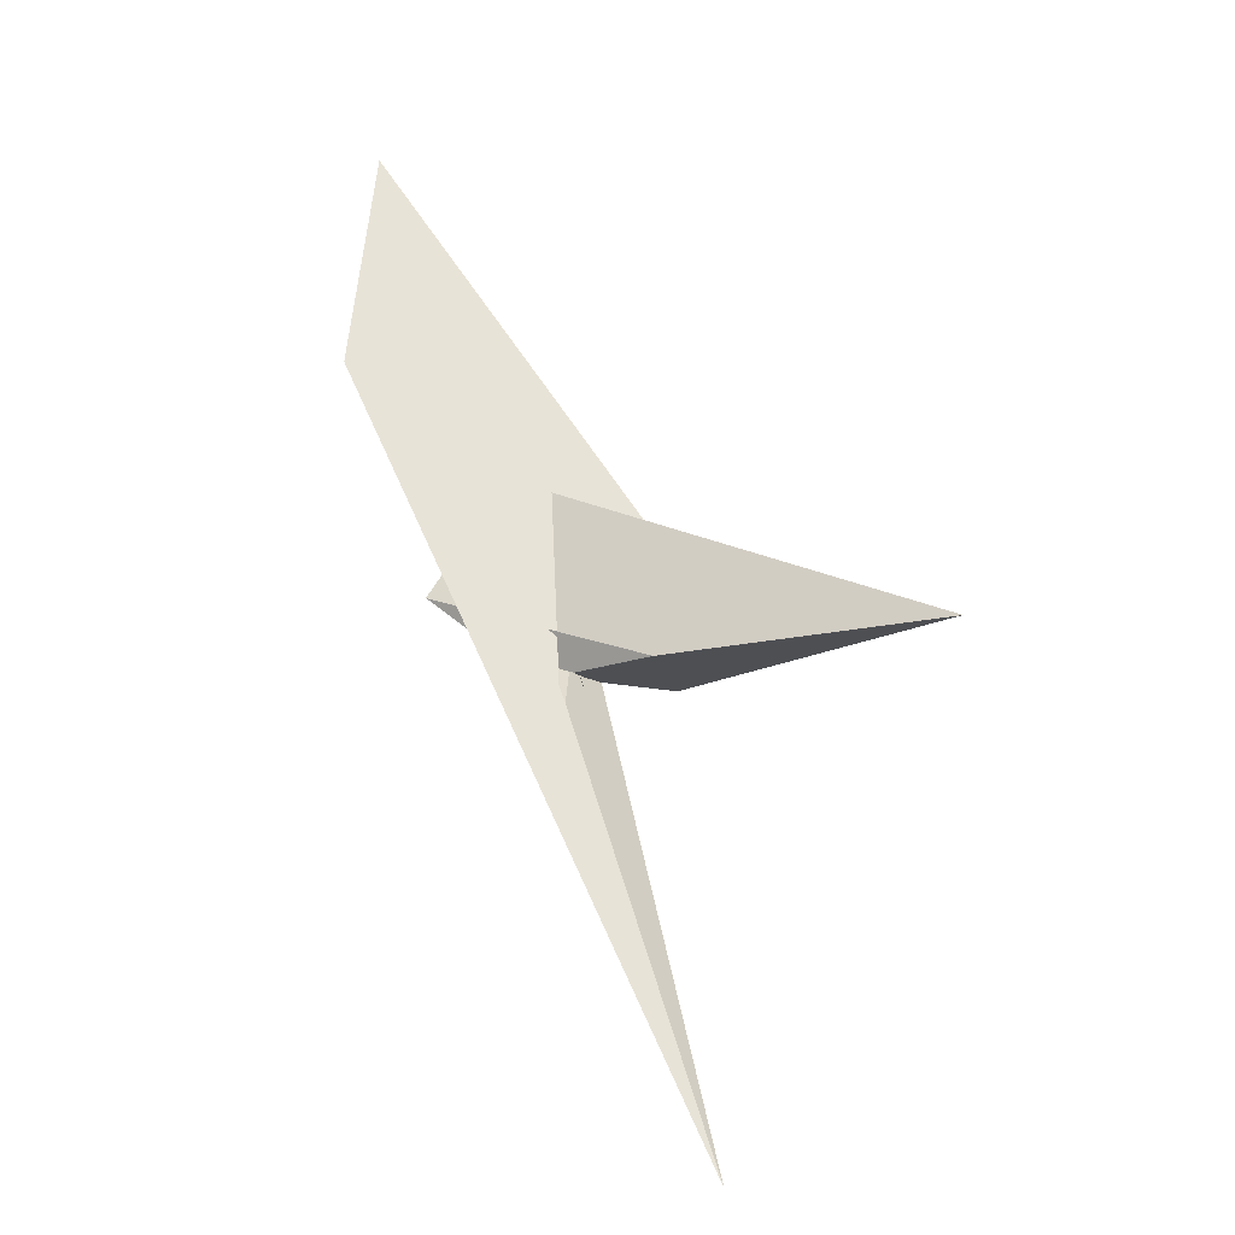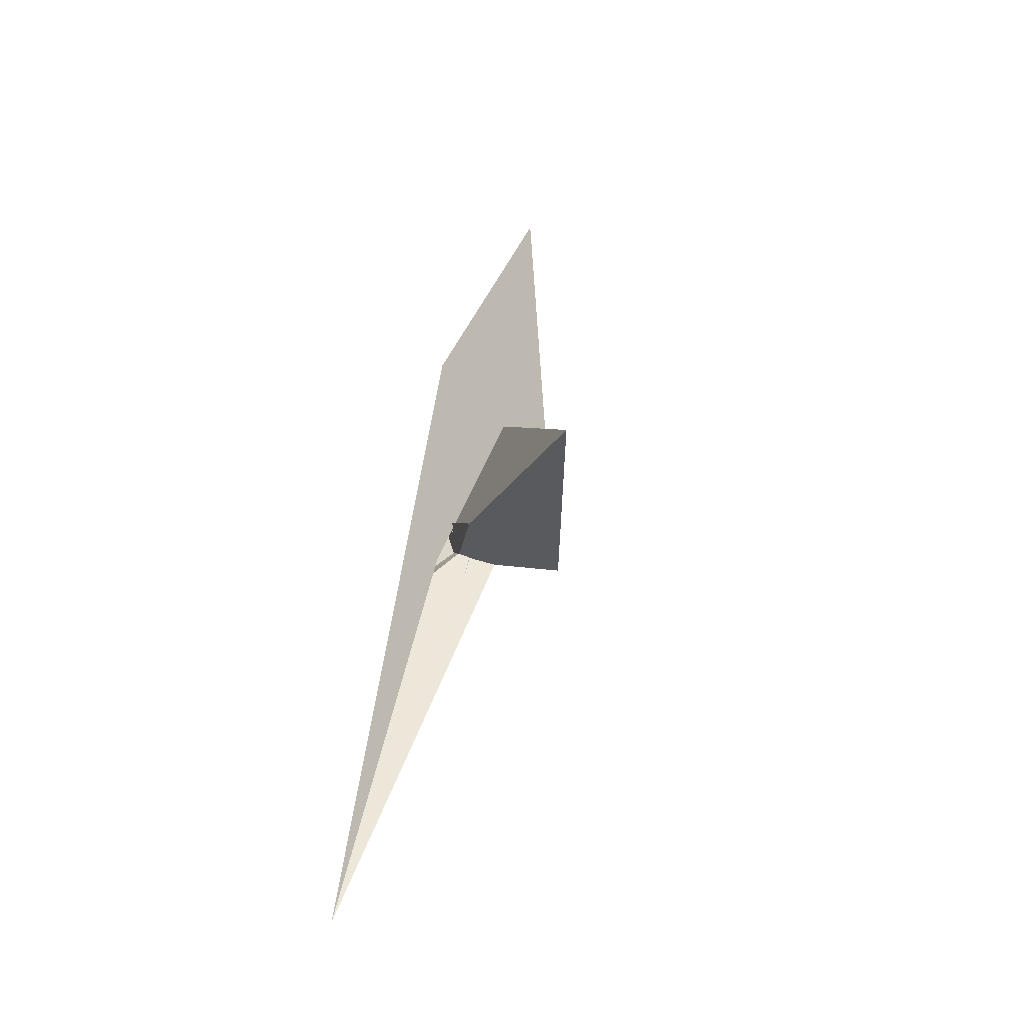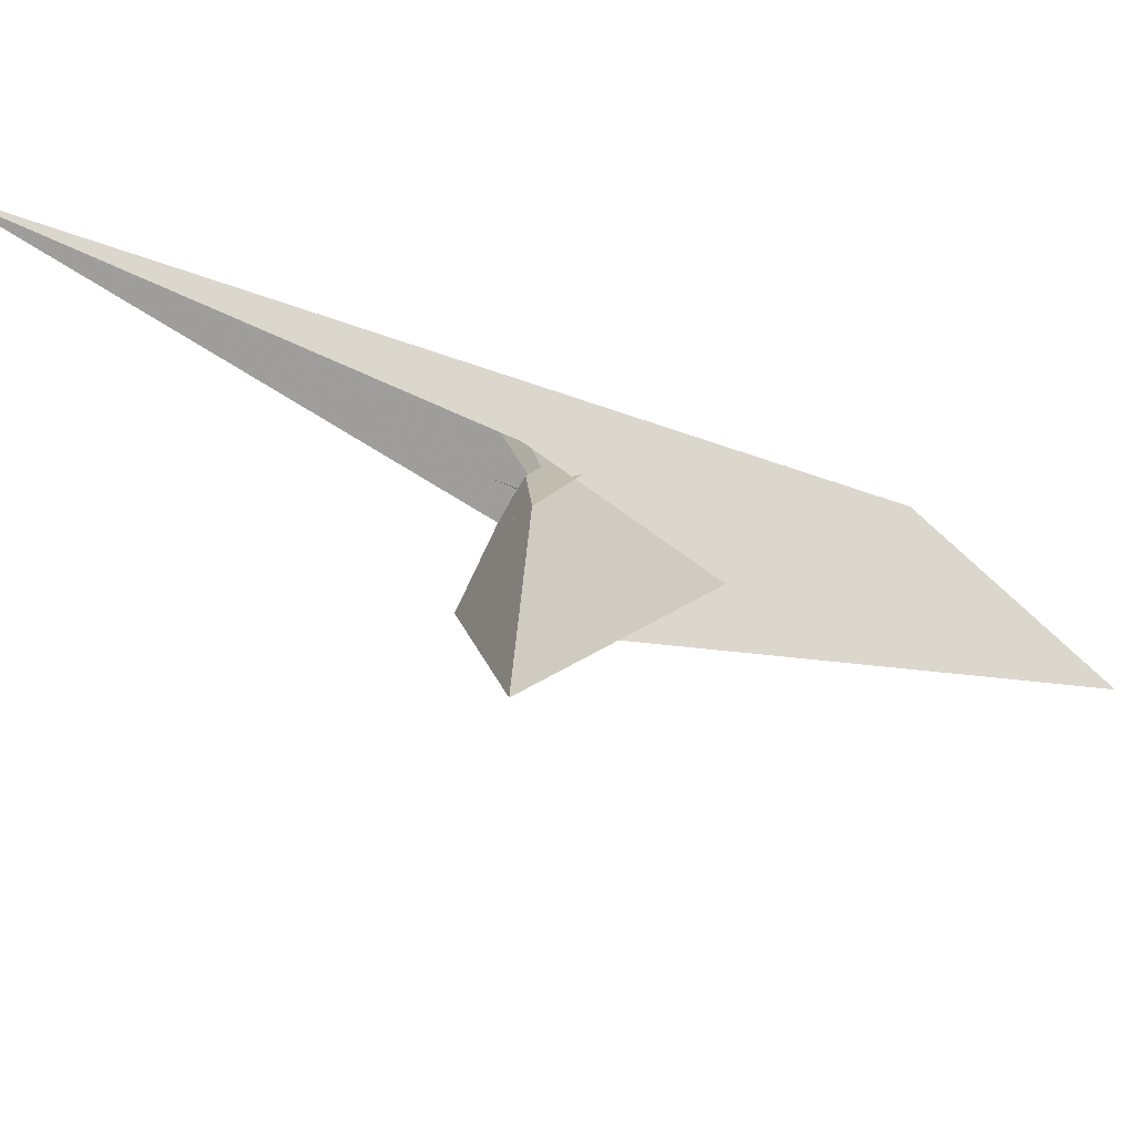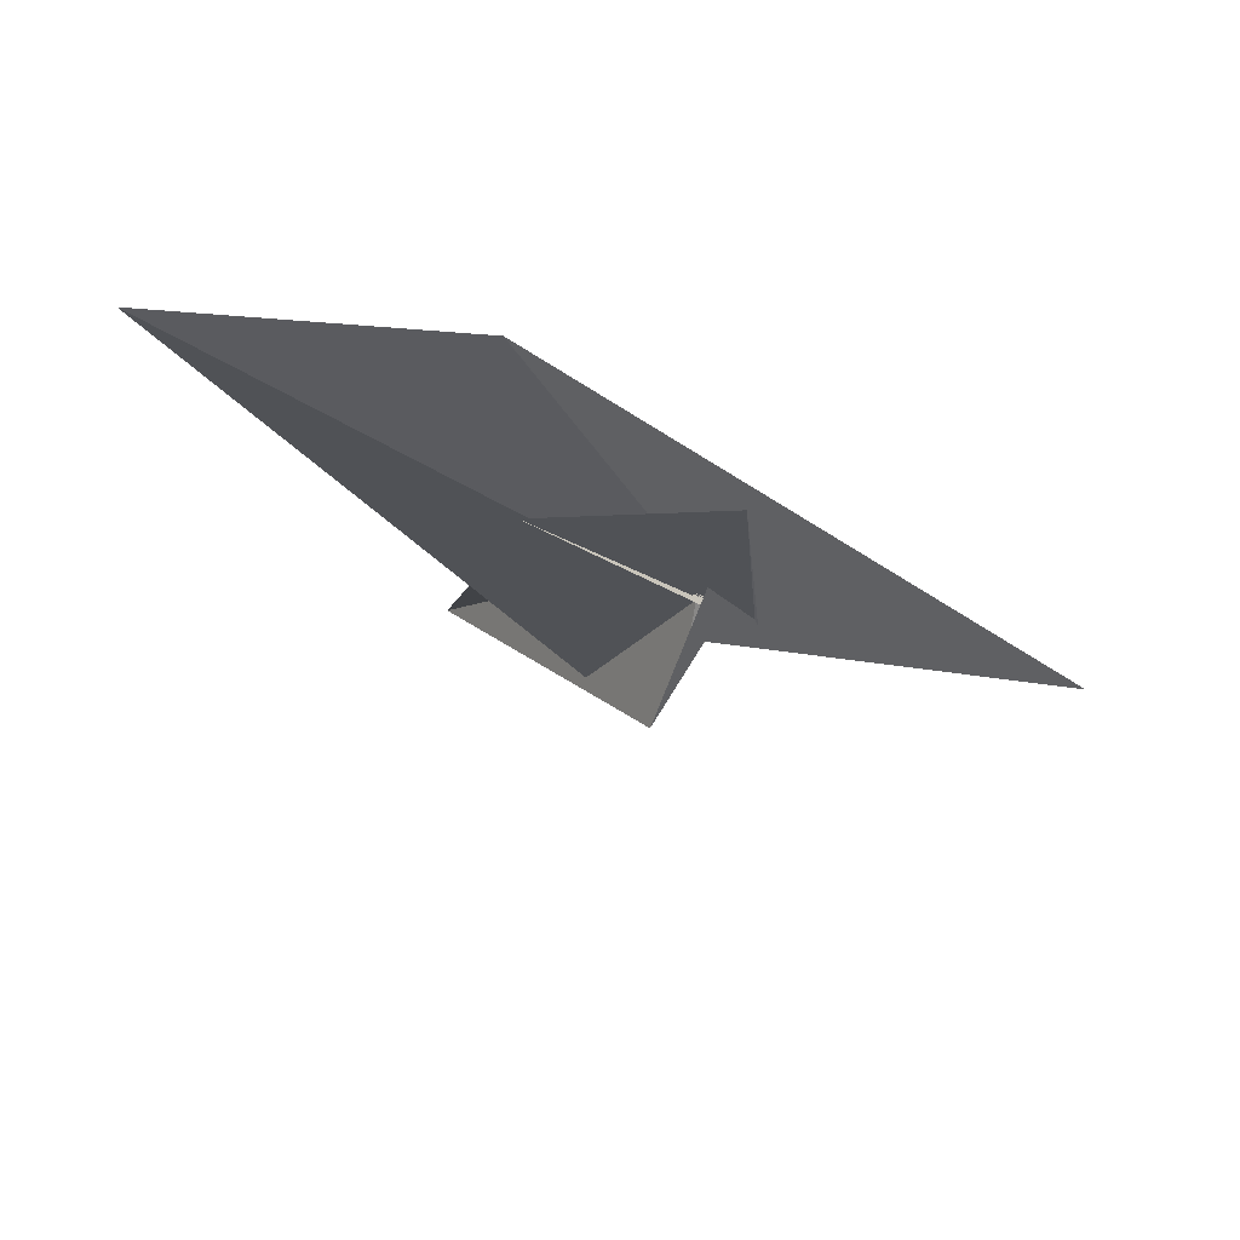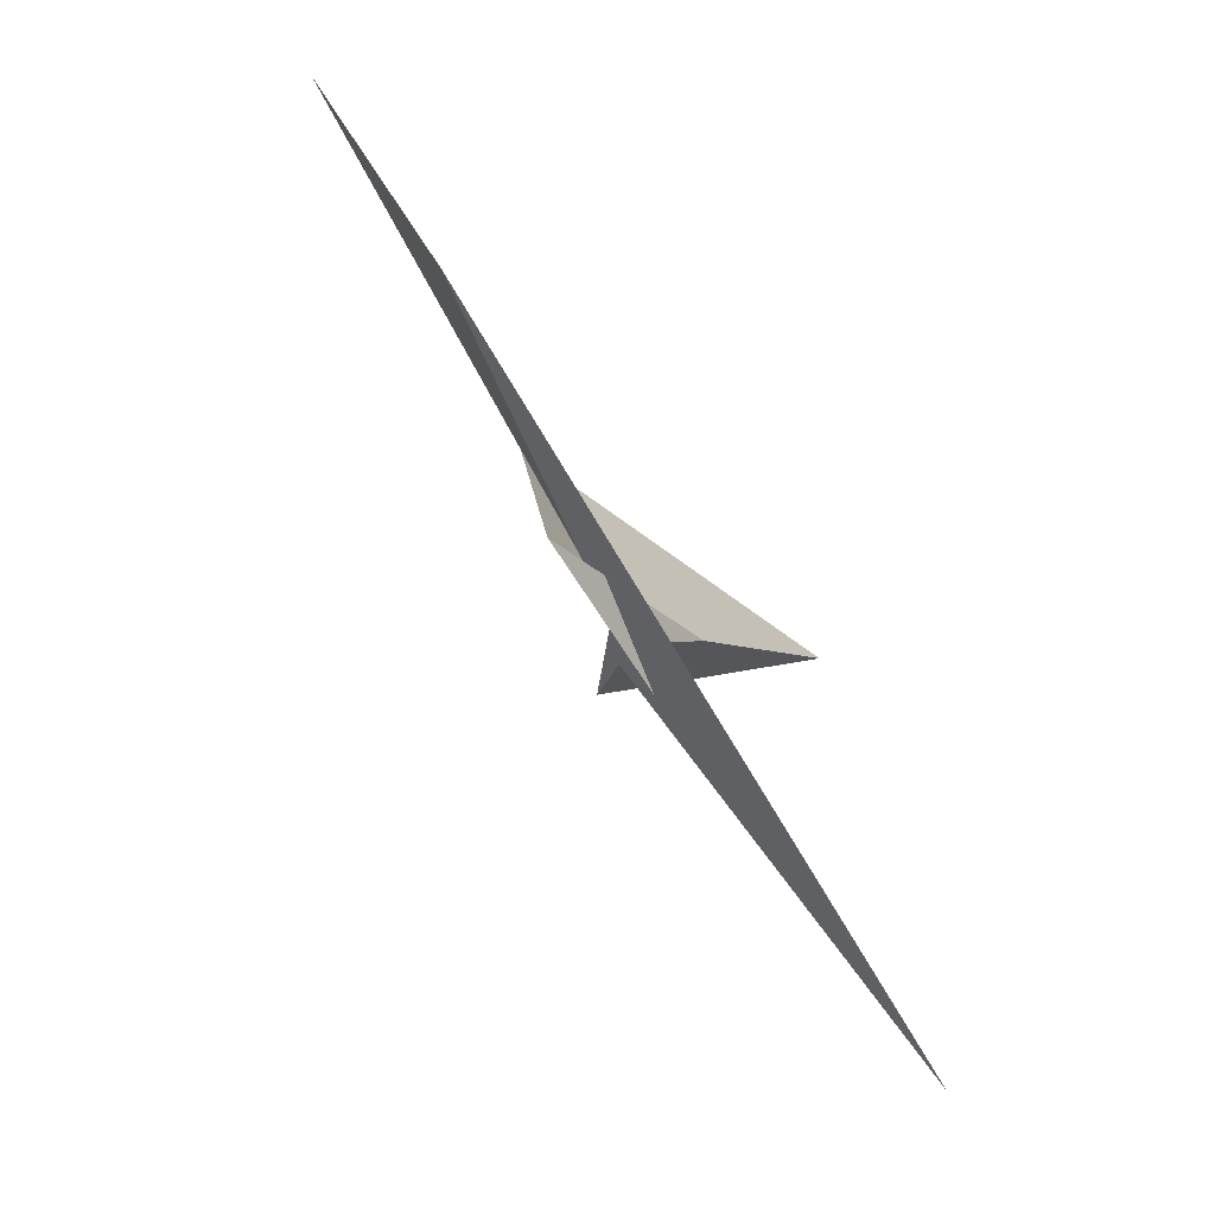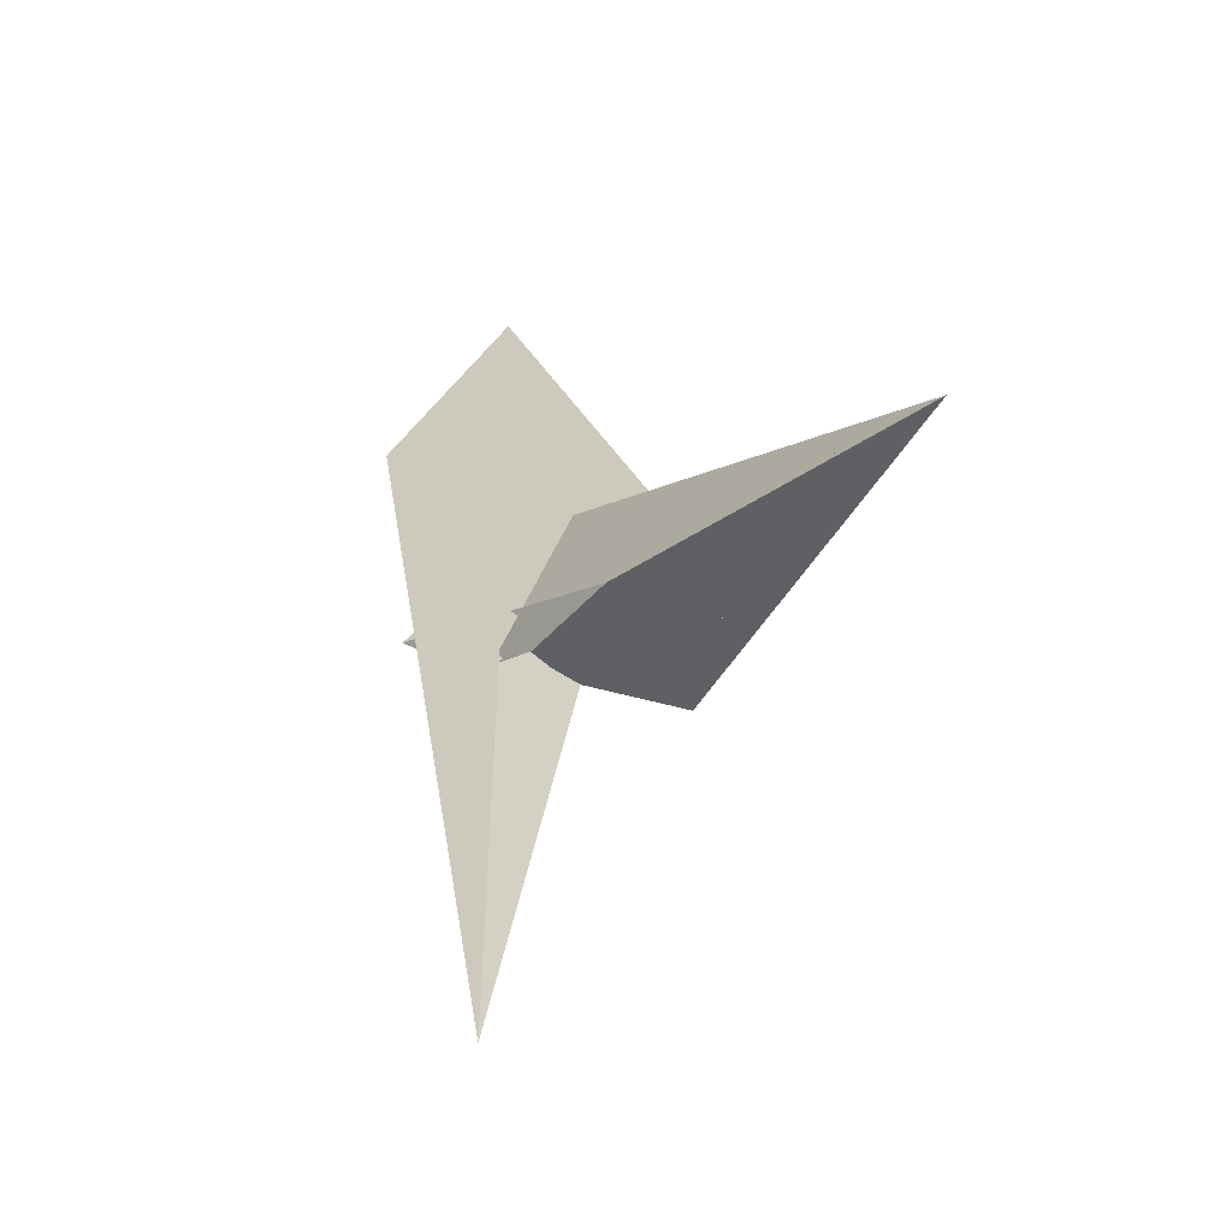
<metadata>
{"format":"obj","ext":"obj","renderer":"f3d","projection":"perspective","resolution":1024,"background":"white","views":[{"elev":4.5,"azim":-22.4,"up":"+Y"},{"elev":-10.4,"azim":27.2,"up":"+Y"},{"elev":68.5,"azim":105.2,"up":"+Z"},{"elev":-60.3,"azim":-127.1,"up":"+Z"},{"elev":-15.2,"azim":-104.1,"up":"+Y"},{"elev":60.6,"azim":5.3,"up":"+Z"}]}
</metadata>
<code>
v -0.1434 3.744 -2.596
v -1.59 11.15 -7.479
v -0.05003 3.918 -2.633
v 0.491 0.05373 -0.2152
v 0.9868 0.0268 0.1023
v 0.3991 0.2075 -0.3545
v 0.5717 -0.409 0.08407
v 3.692 -0.1605 1.857
v 0.05424 0.1695 -0.5446
v -2.14 1.192 -2.438
v 0.48 -1.158 0.4327
v -0.1512 3.707 -2.575
v 0.3044 0.1043 -0.2564
v -0.5173 0.2701 -0.548
v 0.4627 -0.3929 0.08564
v 0.3987 0.1512 -0.2634
v 0.5286 -0.3957 0.1026
v -0.6479 0.6088 -0.7863
v -0.8332 0.6736 -0.8688
v -3.222 6.366 -4.918
v 0.2482 0.4738 0.4174
v 6.189 1.2 6.255
v 1.397 0.1786 1.891
v -0.3004 -0.8822 0.8995
v -0.7637 -0.6867 0.2446
v -0.2067 0.4195 -0.03065
v -0.7534 0.6434 -0.7981
v -0.04789 0.4739 0.09774
v 0.2838 0.3863 0.2744
v 2.852 -0.8313 -0.1686
v 0.7571 0.1023 0.07736
v 1.062 -0.2447 -0.3672
v -0.006278 0.4295 0.1419
v 0.5031 -0.4736 -0.1066
v 0.3833 0.2456 -0.2901
v 0.5153 -0.9373 0.5245
v 0.301 0.2302 0.3833
v 0.5885 -1.315 0.5392
v 1.424 -0.1704 1.006
v 0.2386 -0.2742 0.3085
v 1.378 -0.1568 1.024
v -0.1829 -0.8368 0.9118
v 0.1746 -0.2548 0.2303
v 0.7052 -9.513 6.939
f 1 2 8 7 4 5 10 11 9 6 3
f 1 2 20 18 19 14 13 16 15 17 12
f 1 3 21 22 23 28 24 25 27 26 12
f 4 5 31 13 14 33 29 21 22 30 32
f 3 6 16 15 34 38 36 35 37 29 21
f 7 8 41 39 40 23 22 30 34 15 17
f 6 9 25 24 42 43 40 39 31 13 16
f 4 7 17 12 26 35 36 43 42 44 32
f 5 10 19 18 27 26 35 37 41 39 31
f 2 8 41 37 29 33 28 24 42 44 20
f 9 11 38 34 30 32 44 20 18 27 25
f 10 11 38 36 43 40 23 28 33 14 19

</code>
